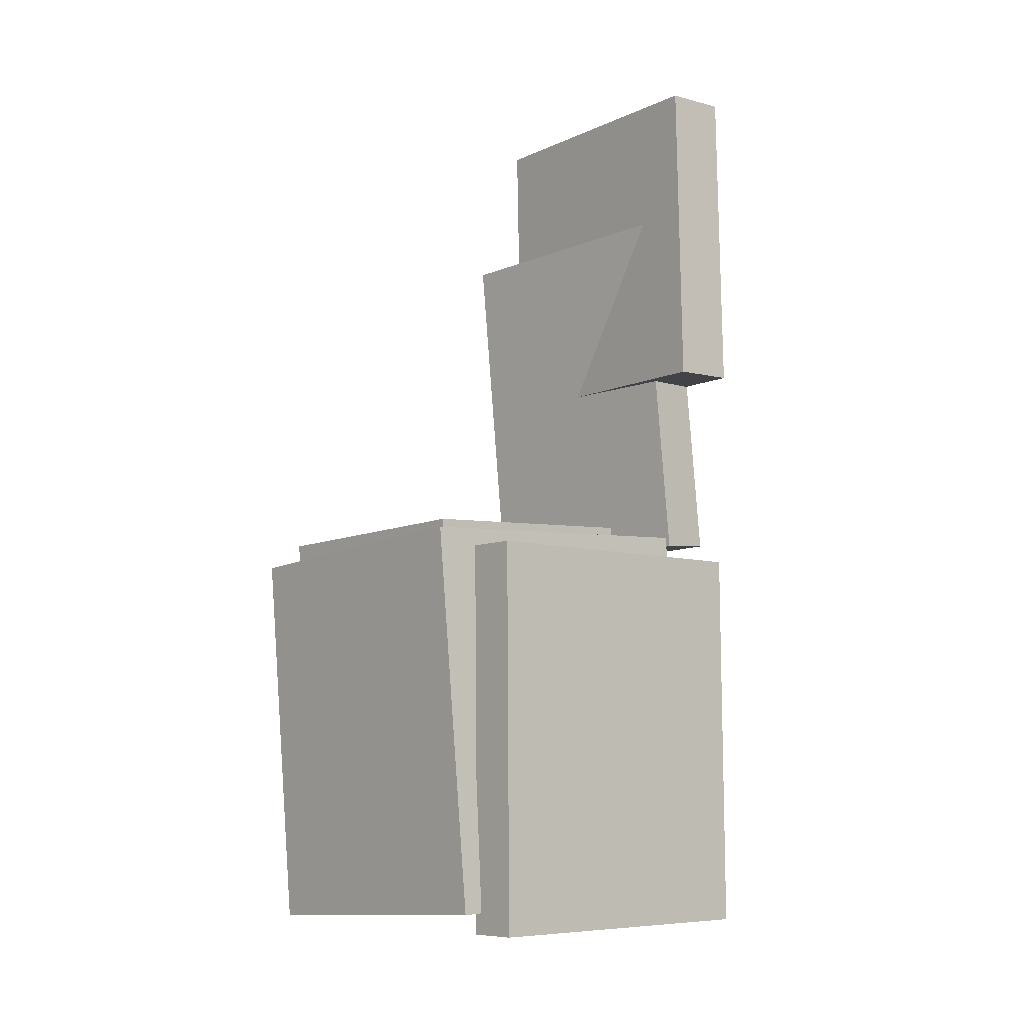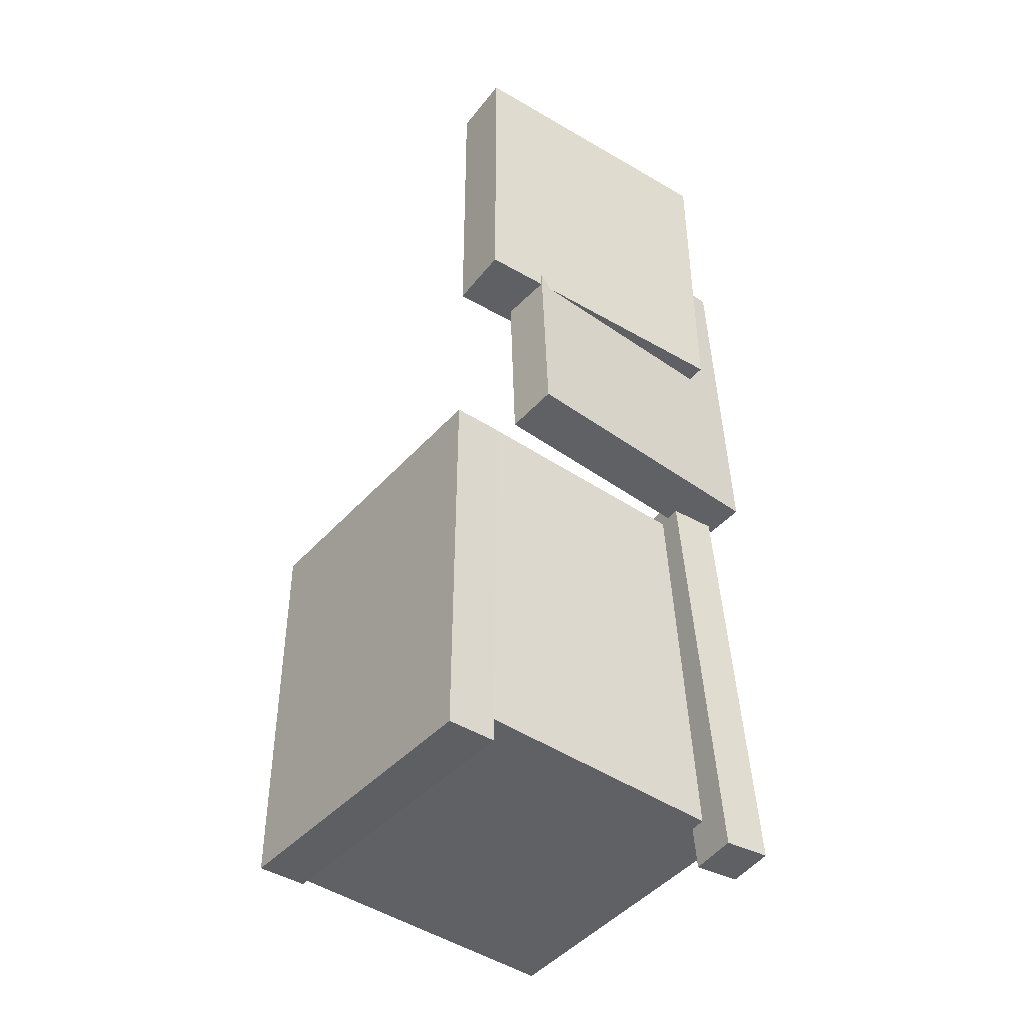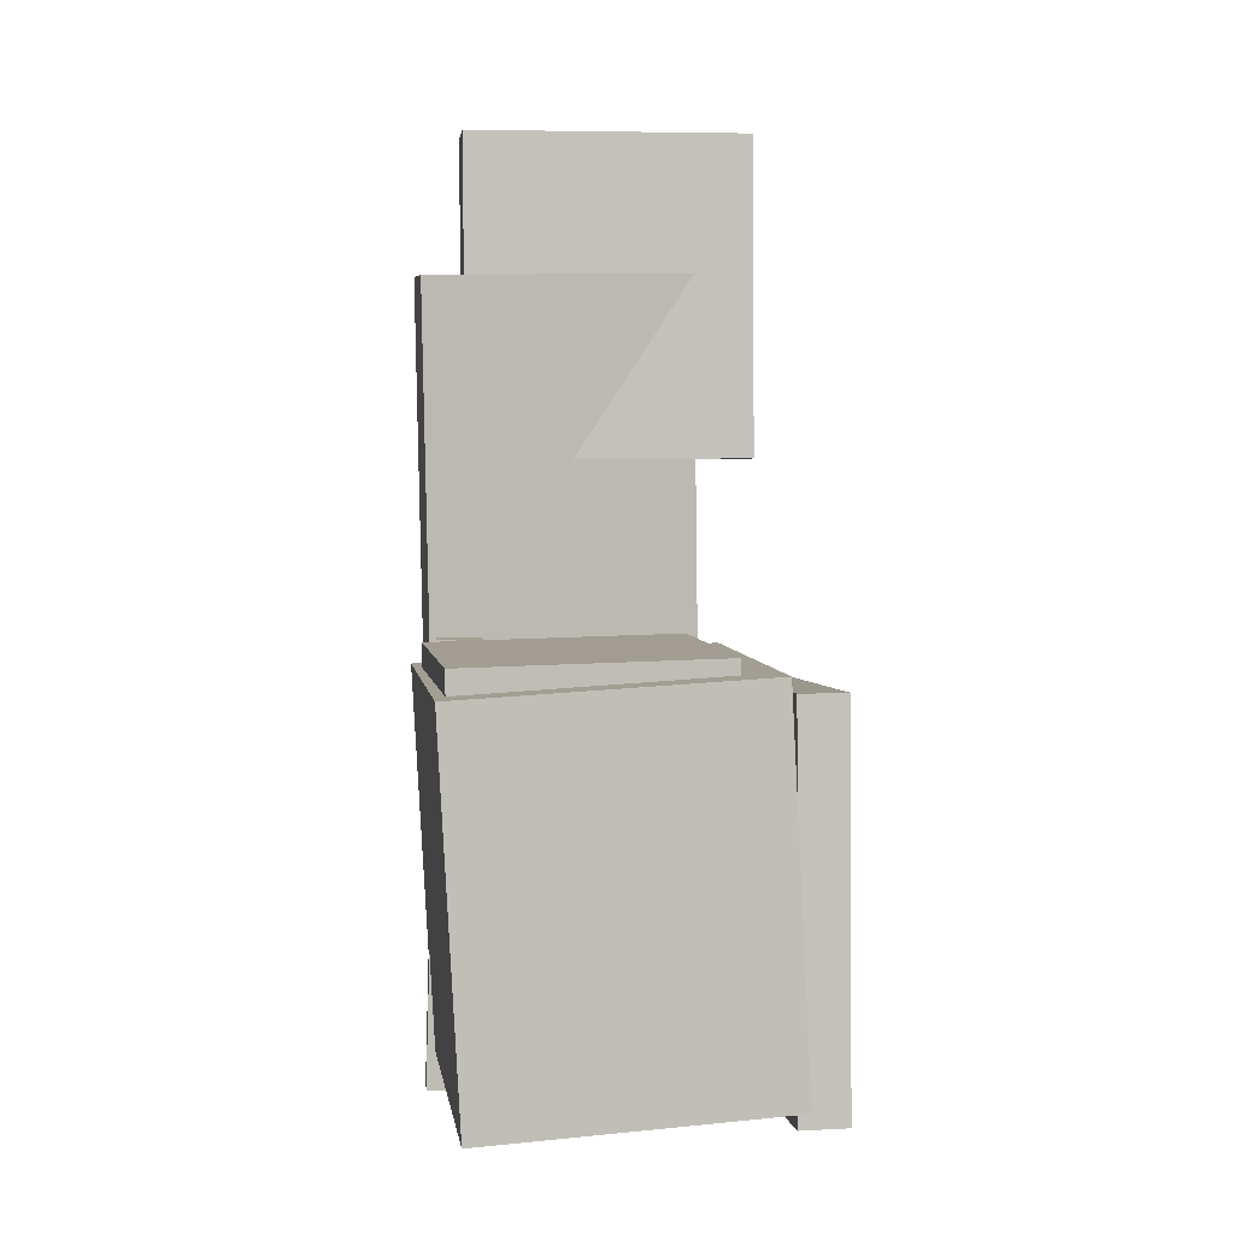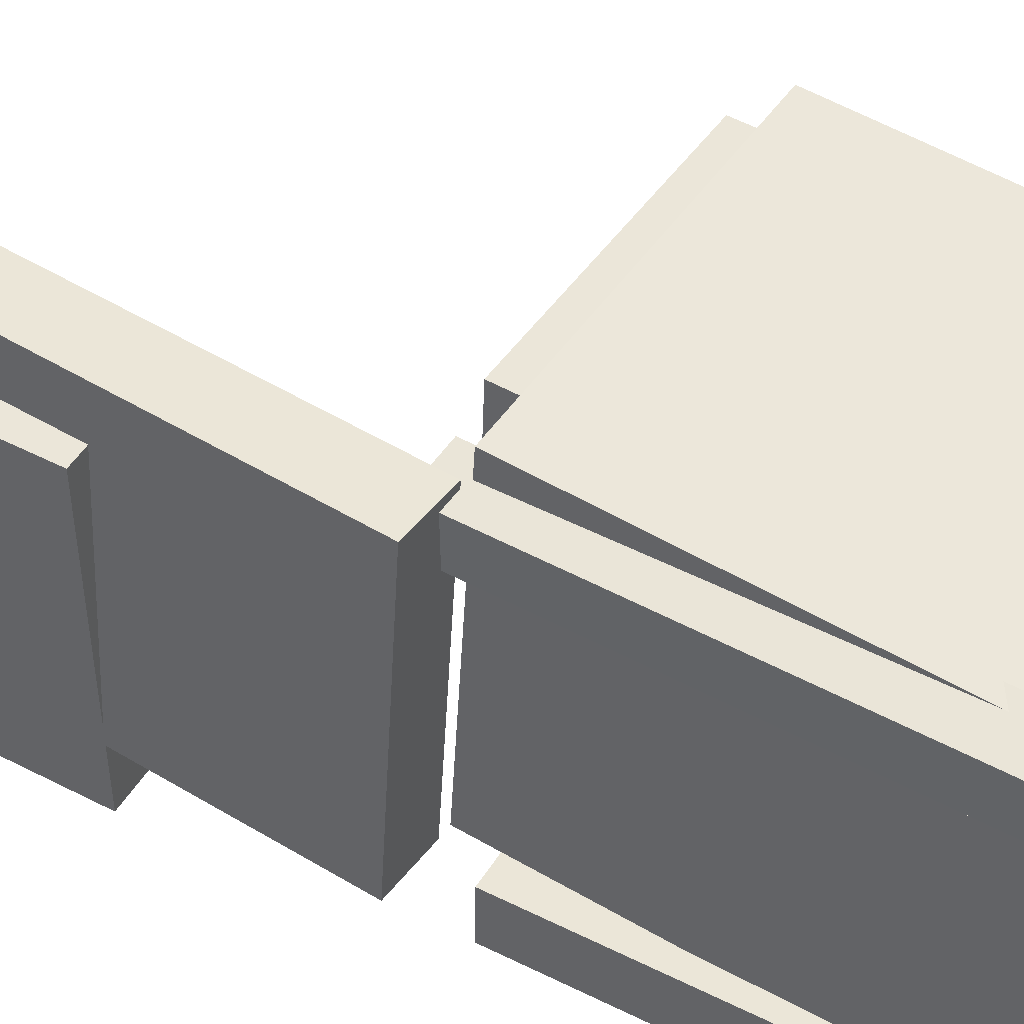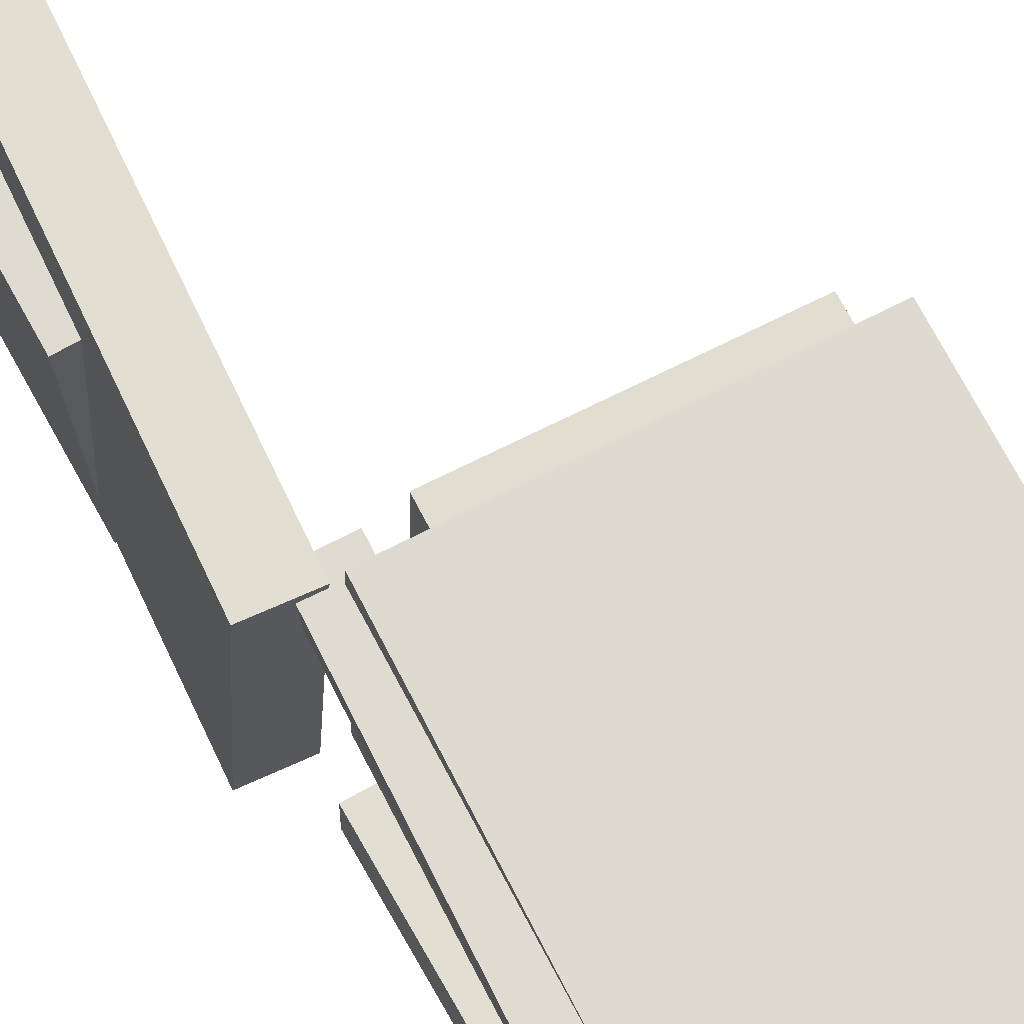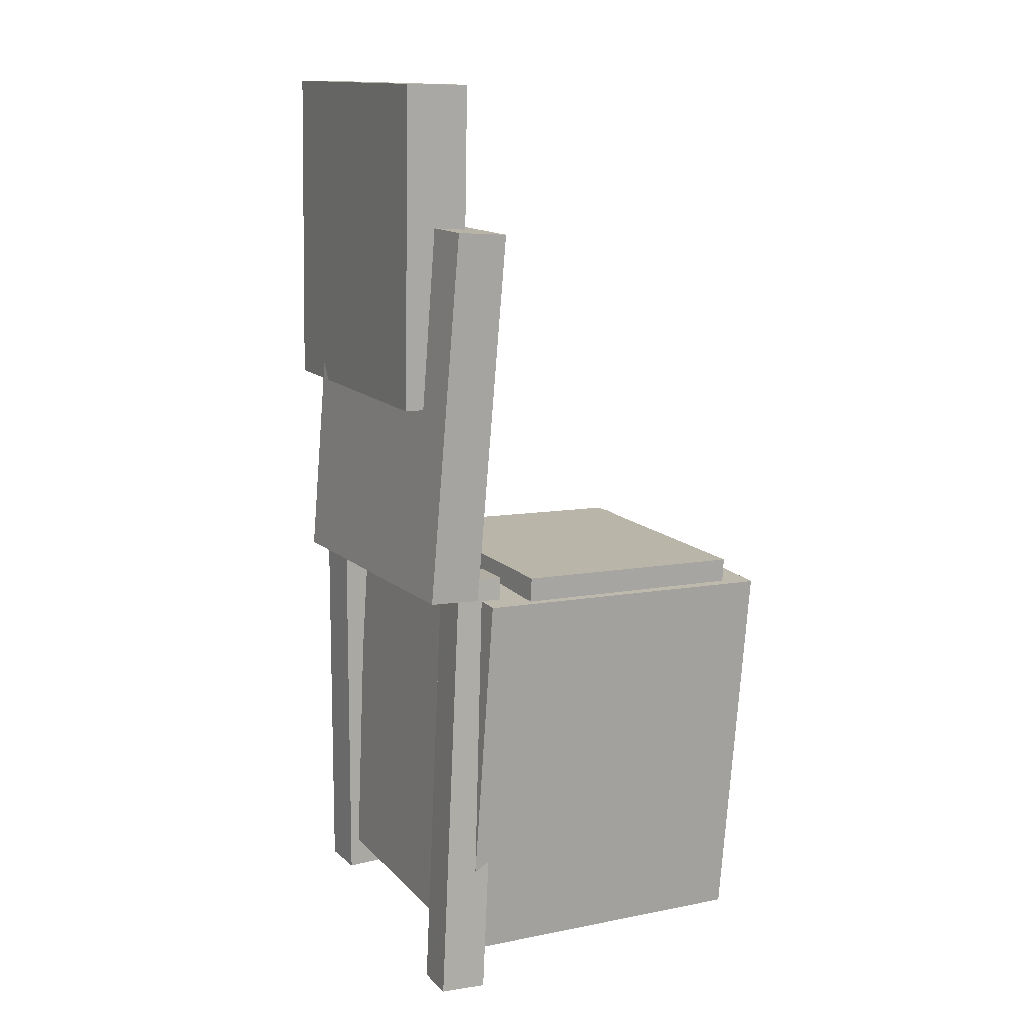
<metadata>
{"format":"obj","ext":"obj","renderer":"f3d","projection":"perspective","resolution":1024,"background":"white","views":[{"elev":-7.6,"azim":139.4,"up":"+Y"},{"elev":-41.6,"azim":-126.6,"up":"+Y"},{"elev":2.2,"azim":81.3,"up":"+Y"},{"elev":46.5,"azim":-60.4,"up":"+Z"},{"elev":68.4,"azim":-29.8,"up":"+Z"},{"elev":13.1,"azim":-28.6,"up":"+Y"}]}
</metadata>
<code>
v -0.1409 -0.02115 0.1337
v -0.1388 -0.02213 0.09528
v -0.1641 -0.404 0.1423
v -0.162 -0.405 0.1038
v -0.101 -0.02351 0.136
v -0.09889 -0.0245 0.09757
v -0.1242 -0.4064 0.1446
v -0.1221 -0.4074 0.1061
f 1.0 7.0 5.0
f 1.0 3.0 7.0
f 1.0 4.0 3.0
f 1.0 2.0 4.0
f 3.0 8.0 7.0
f 3.0 4.0 8.0
f 5.0 7.0 8.0
f 5.0 8.0 6.0
f 1.0 5.0 6.0
f 1.0 6.0 2.0
f 2.0 6.0 8.0
f 2.0 8.0 4.0
v -0.08271 -0.07228 -0.07173
v -0.07968 -0.07794 0.1488
v -0.08035 -0.01843 -0.07038
v -0.07732 -0.02409 0.1502
v 0.1253 -0.08131 -0.07482
v 0.1283 -0.08697 0.1458
v 0.1276 -0.02746 -0.07347
v 0.1307 -0.03312 0.1471
f 9.0 15.0 13.0
f 9.0 11.0 15.0
f 9.0 12.0 11.0
f 9.0 10.0 12.0
f 11.0 16.0 15.0
f 11.0 12.0 16.0
f 13.0 15.0 16.0
f 13.0 16.0 14.0
f 9.0 13.0 14.0
f 9.0 14.0 10.0
f 10.0 14.0 16.0
f 10.0 16.0 12.0
v -0.1605 0.2884 -0.08039
v -0.1476 0.2814 0.151
v -0.1147 0.285 -0.08306
v -0.1018 0.278 0.1483
v -0.1846 -0.03012 -0.08868
v -0.1717 -0.03712 0.1427
v -0.1388 -0.03351 -0.09135
v -0.1258 -0.04052 0.14
f 17.0 23.0 21.0
f 17.0 19.0 23.0
f 17.0 20.0 19.0
f 17.0 18.0 20.0
f 19.0 24.0 23.0
f 19.0 20.0 24.0
f 21.0 23.0 24.0
f 21.0 24.0 22.0
f 17.0 21.0 22.0
f 17.0 22.0 18.0
f 18.0 22.0 24.0
f 18.0 24.0 20.0
v 0.1426 -0.3679 -0.1253
v -0.133 -0.3564 -0.1249
v 0.1563 -0.03976 -0.1057
v -0.1192 -0.02825 -0.1054
v 0.1423 -0.3835 0.1365
v -0.1333 -0.372 0.1368
v 0.156 -0.05533 0.156
v -0.1196 -0.04383 0.1564
f 25.0 31.0 29.0
f 25.0 27.0 31.0
f 25.0 28.0 27.0
f 25.0 26.0 28.0
f 27.0 32.0 31.0
f 27.0 28.0 32.0
f 29.0 31.0 32.0
f 29.0 32.0 30.0
f 25.0 29.0 30.0
f 25.0 30.0 26.0
f 26.0 30.0 32.0
f 26.0 32.0 28.0
v -0.1114 0.4029 -0.133
v -0.1659 0.4037 -0.1348
v -0.1193 0.4008 0.1122
v -0.1738 0.4016 0.1104
v -0.1155 0.1288 -0.1355
v -0.1699 0.1296 -0.1373
v -0.1234 0.1267 0.1097
v -0.1779 0.1275 0.1079
f 33.0 39.0 37.0
f 33.0 35.0 39.0
f 33.0 36.0 35.0
f 33.0 34.0 36.0
f 35.0 40.0 39.0
f 35.0 36.0 40.0
f 37.0 39.0 40.0
f 37.0 40.0 38.0
f 33.0 37.0 38.0
f 33.0 38.0 34.0
f 34.0 38.0 40.0
f 34.0 40.0 36.0
v -0.1415 -0.3846 -0.1139
v -0.1408 -0.05417 -0.1122
v -0.1422 -0.3844 -0.1557
v -0.1415 -0.05395 -0.1539
v 0.1254 -0.3852 -0.1186
v 0.1261 -0.05471 -0.1168
v 0.1247 -0.3849 -0.1603
v 0.1254 -0.05448 -0.1586
f 41.0 47.0 45.0
f 41.0 43.0 47.0
f 41.0 44.0 43.0
f 41.0 42.0 44.0
f 43.0 48.0 47.0
f 43.0 44.0 48.0
f 45.0 47.0 48.0
f 45.0 48.0 46.0
f 41.0 45.0 46.0
f 41.0 46.0 42.0
f 42.0 46.0 48.0
f 42.0 48.0 44.0

</code>
